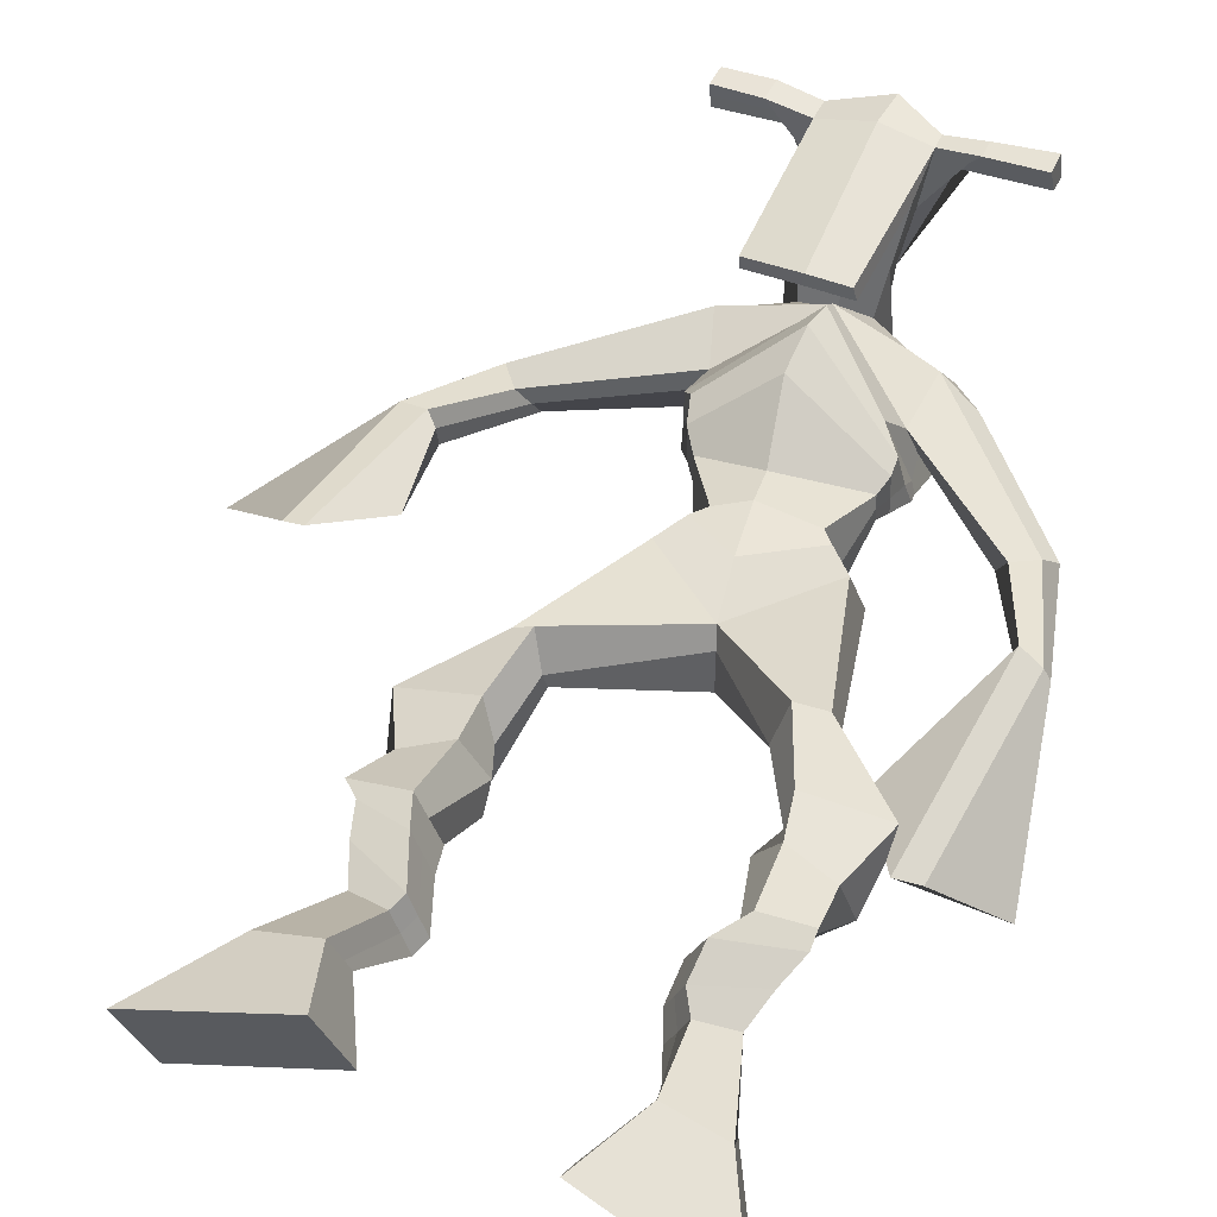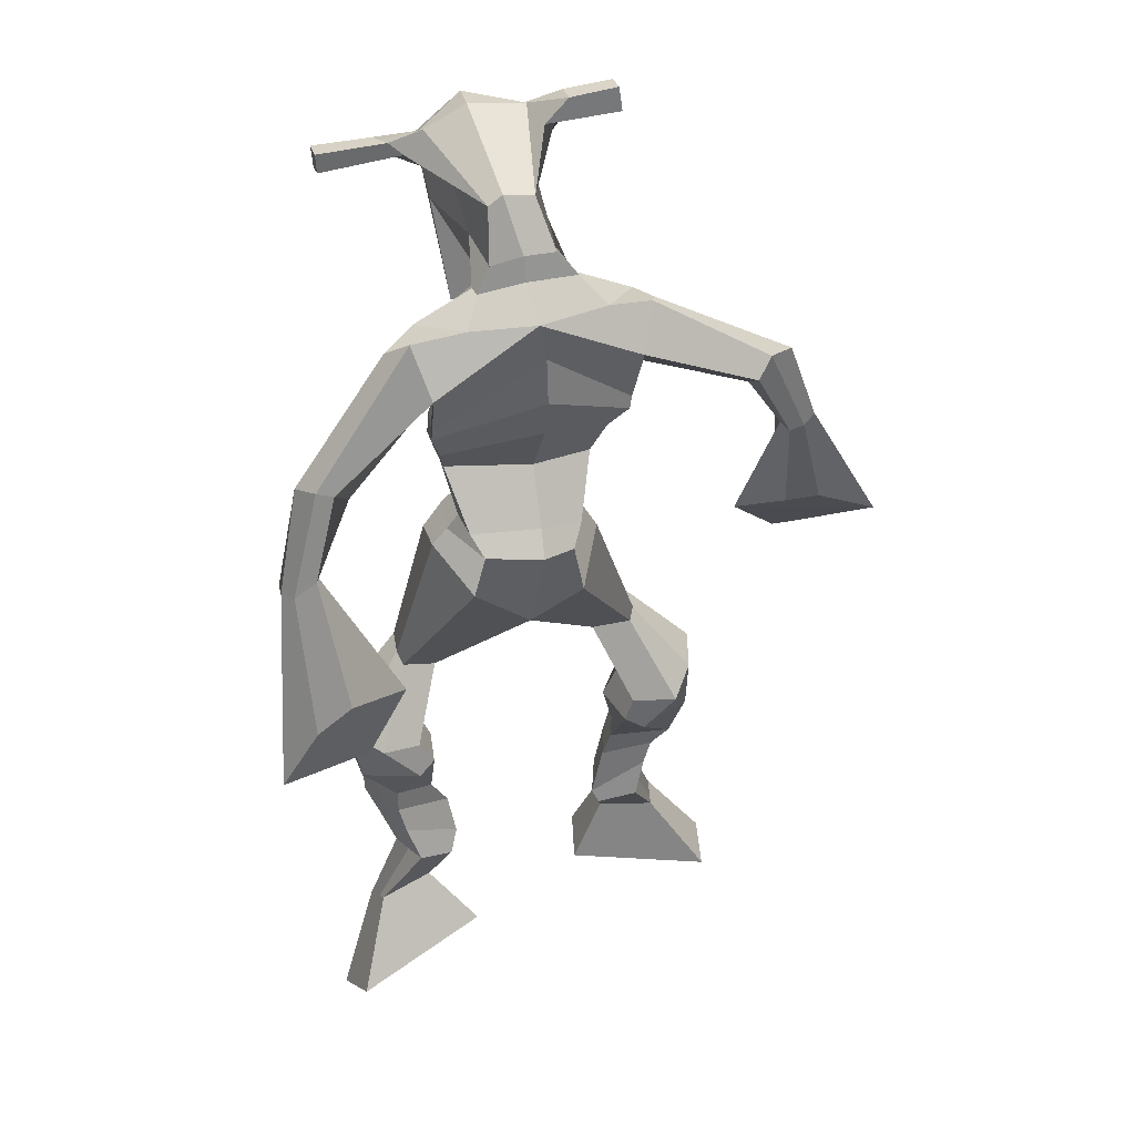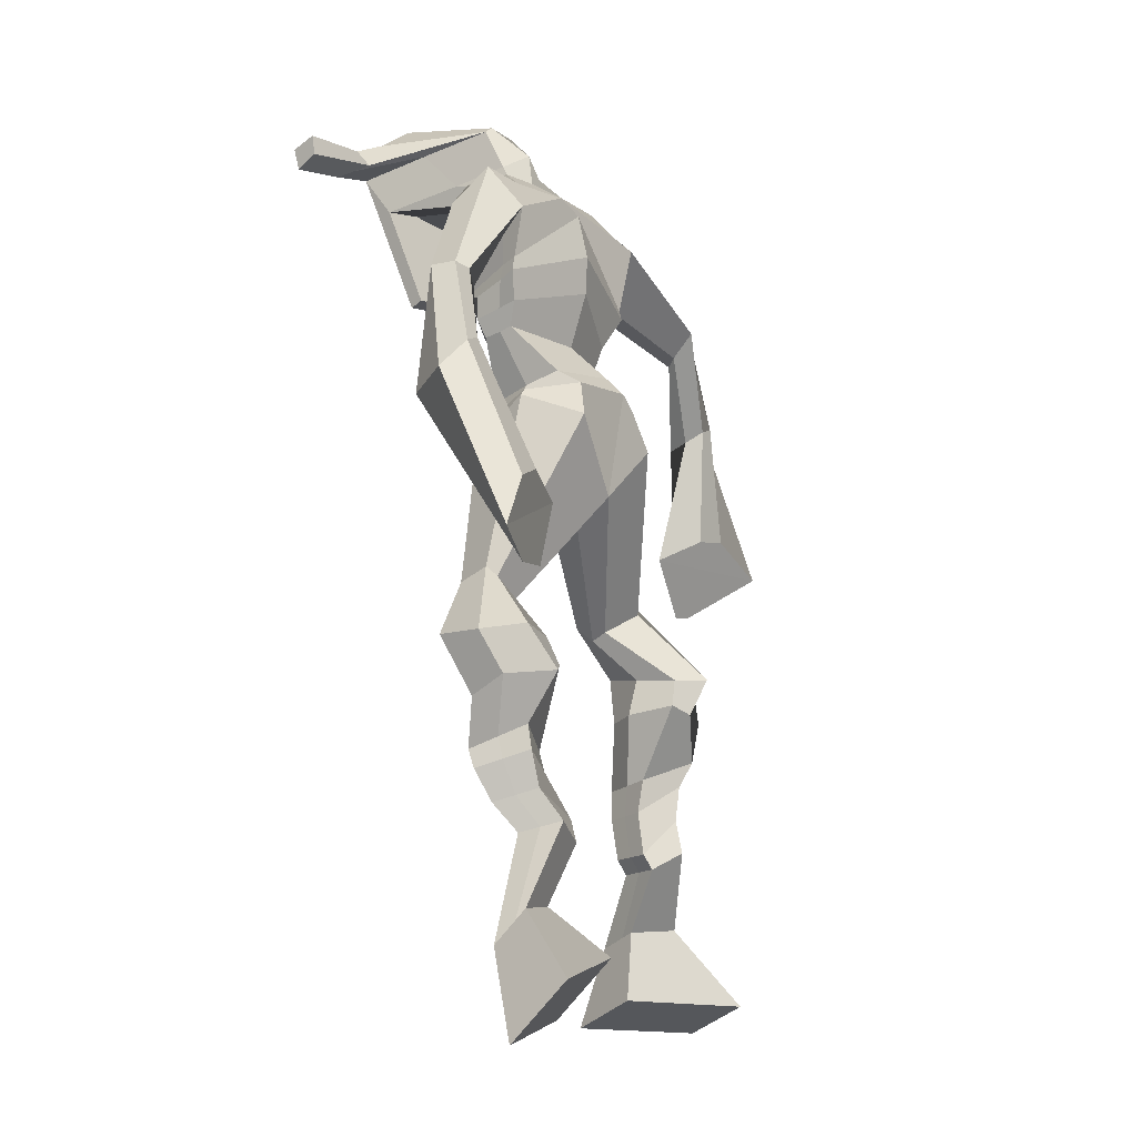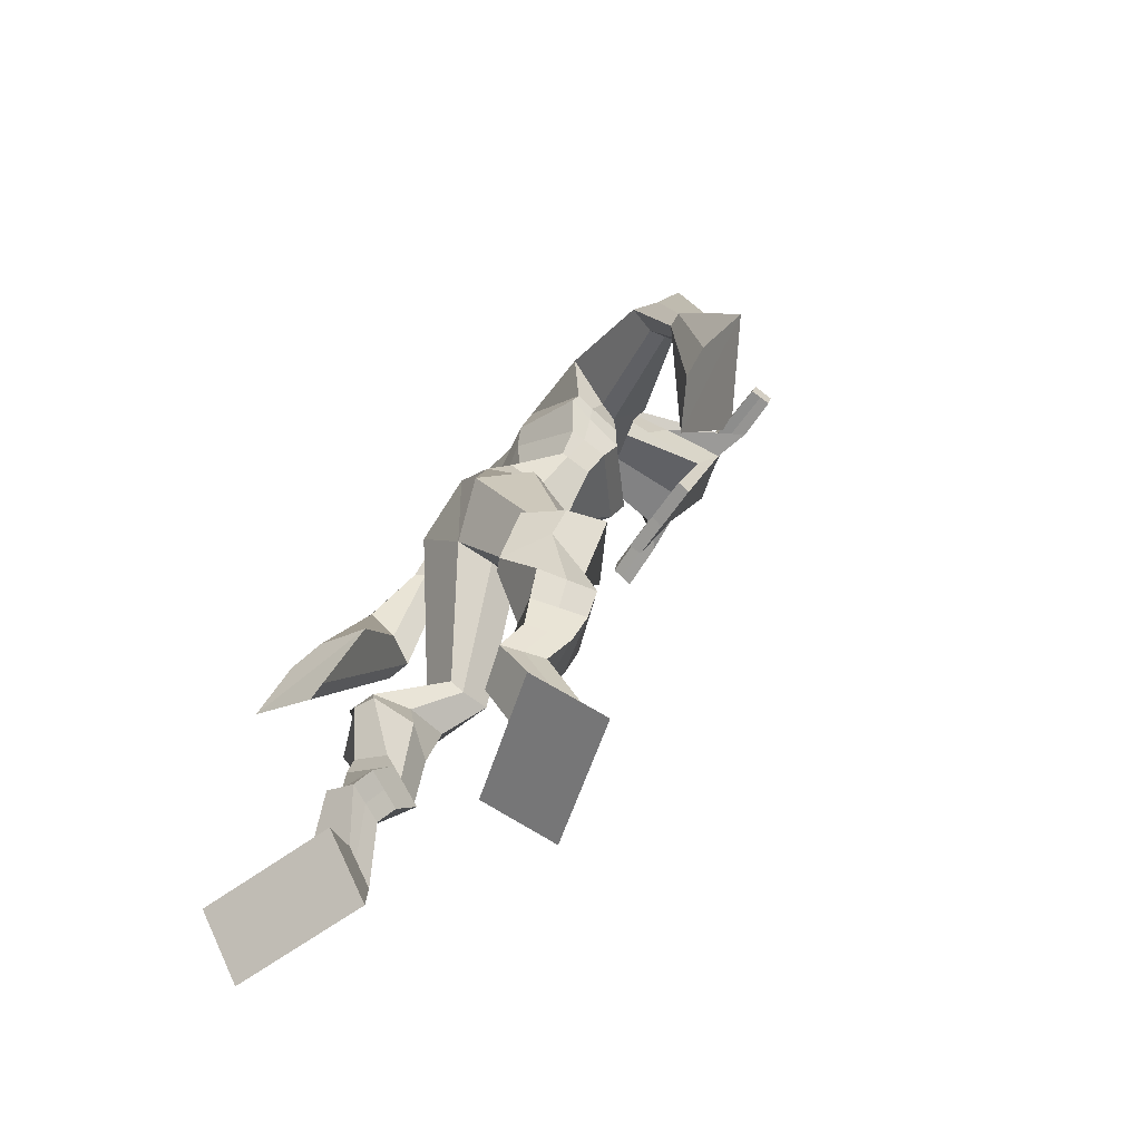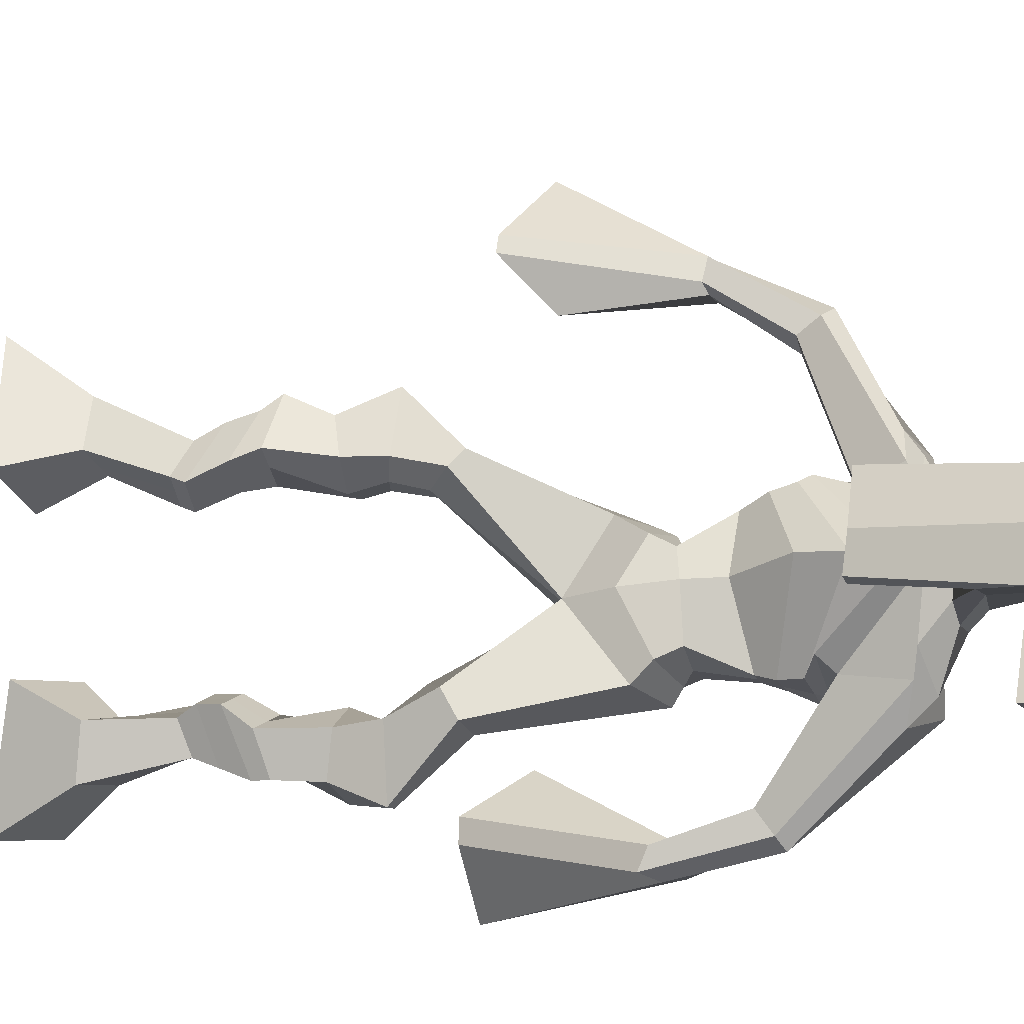
<metadata>
{"format":"obj","ext":"obj","renderer":"f3d","projection":"perspective","resolution":1024,"background":"white","views":[{"elev":35.5,"azim":23.9,"up":"+Z"},{"elev":52.3,"azim":166.3,"up":"+Y"},{"elev":-5.5,"azim":128.7,"up":"+Y"},{"elev":-58.7,"azim":-121.1,"up":"+Y"},{"elev":70.0,"azim":95.4,"up":"+Z"}]}
</metadata>
<code>
o monstruo
v 0.241 -0.2758 -0.5926
v 0.2907 -0.3663 -0.6234
v 0.2293 -0.3018 -0.5353
v 0.27 -0.4121 -0.5232
v 0.1607 -0.2761 -0.6099
v 0.08796 -0.3859 -0.6744
v 0.1488 -0.3026 -0.5524
v 0.06721 -0.4318 -0.5742
v 0.2563 -0.1854 -0.6416
v 0.2381 -0.1952 -0.5817
v 0.2001 -0.1636 -0.6532
v 0.1819 -0.173 -0.5934
v 0.2652 -0.1642 -0.633
v 0.247 -0.1738 -0.5732
v 0.182 -0.1186 -0.6287
v 0.1631 -0.1314 -0.5673
v 0.2423 -0.1053 -0.6061
v 0.2234 -0.1181 -0.5447
v 0.1711 -0.06982 -0.6273
v 0.1482 -0.08732 -0.553
v 0.2298 -0.05928 -0.606
v 0.2069 -0.07678 -0.5317
v 0.1458 -0.03493 -0.6323
v 0.1216 -0.06035 -0.5545
v 0.2205 0.04657 -0.6518
v 0.2074 0.0221 -0.5371
v 0.1937 0.03314 -0.6635
v 0.1428 0.007504 -0.56
v 0.2074 0.08334 -0.6465
v 0.2044 0.08622 -0.5274
v 0.1456 0.08526 -0.6598
v 0.09868 0.08984 -0.5508
v 0.2461 0.1537 -0.5503
v 0.2274 0.1625 -0.4835
v 0.1949 0.1809 -0.5711
v 0.1918 0.1818 -0.5092
v 0.3605 0.333 -0.6457
v 0.367 0.3188 -0.5431
v 0.2881 0.402 -0.6604
v 0.2676 0.375 -0.4956
v 0.5384 -0.2255 -0.6818
v 0.4756 -0.2923 -0.7382
v 0.5524 -0.2719 -0.6413
v 0.5008 -0.3751 -0.6669
v 0.6157 -0.2235 -0.7089
v 0.6688 -0.3037 -0.8197
v 0.6301 -0.2712 -0.668
v 0.6939 -0.3865 -0.7485
v 0.5037 -0.1431 -0.7022
v 0.5364 -0.1525 -0.6474
v 0.5525 -0.1135 -0.7197
v 0.5815 -0.1292 -0.6673
v 0.4907 -0.113 -0.6826
v 0.5206 -0.1288 -0.6296
v 0.5675 -0.07104 -0.6916
v 0.5991 -0.08999 -0.6374
v 0.4963 -0.07365 -0.6496
v 0.5279 -0.0926 -0.5954
v 0.5756 -0.02126 -0.685
v 0.6155 -0.0458 -0.6206
v 0.519 -0.0231 -0.6516
v 0.5576 -0.04799 -0.5864
v 0.5735 0.01209 -0.6772
v 0.6149 -0.02088 -0.6102
v 0.516 0.08992 -0.6835
v 0.549 0.05058 -0.5784
v 0.5403 0.08272 -0.7006
v 0.6104 0.04877 -0.6123
v 0.535 0.1268 -0.6774
v 0.5361 0.1134 -0.562
v 0.5882 0.1426 -0.6888
v 0.642 0.129 -0.5833
v 0.4891 0.1788 -0.577
v 0.5046 0.1814 -0.5087
v 0.537 0.2129 -0.593
v 0.5389 0.2071 -0.5296
v 0.4406 0.4389 -0.6659
v 0.4809 0.4115 -0.5081
v 0.314 0.7868 -0.5233
v 0.3303 0.7463 -0.3882
v 0.1817 0.7273 -0.5508
v 0.2133 0.6667 -0.4594
v 0.4653 0.737 -0.5758
v 0.4544 0.6588 -0.4731
v 0.2178 0.7822 -0.5049
v 0.2282 0.7377 -0.4104
v 0.1568 0.7652 -0.494
v 0.1956 0.7215 -0.4096
v 0.01905 0.6289 -0.5439
v 0.006356 0.5844 -0.4913
v -0.006586 0.6405 -0.515
v -0.01903 0.6131 -0.4788
v -0.04205 0.4847 -0.5209
v -0.04164 0.459 -0.459
v -0.06284 0.4906 -0.5205
v -0.07864 0.4645 -0.4608
v -0.05238 0.3135 -0.5082
v -0.05643 0.1961 -0.4573
v -0.102 0.3157 -0.5123
v -0.08325 0.1972 -0.4596
v 0.406 0.7911 -0.5165
v 0.4228 0.7475 -0.4274
v 0.4827 0.7978 -0.5275
v 0.4614 0.747 -0.4457
v 0.606 0.6201 -0.6012
v 0.6072 0.5749 -0.5584
v 0.6289 0.6271 -0.596
v 0.638 0.6025 -0.5637
v 0.6465 0.5141 -0.6508
v 0.6612 0.4508 -0.5722
v 0.6791 0.5051 -0.6622
v 0.6934 0.4401 -0.5859
v 0.6282 0.3356 -0.7349
v 0.6105 0.212 -0.7279
v 0.6802 0.3203 -0.7558
v 0.6471 0.2146 -0.7291
v 0.3444 0.9274 -0.2475
v 0.3459 0.8906 -0.1882
v 0.2622 0.8992 -0.2332
v 0.2626 0.8775 -0.2081
v 0.4036 0.8938 -0.2459
v 0.4089 0.8643 -0.2142
v 0.4032 0.7892 -0.2641
v 0.3375 0.7959 -0.2592
v 0.2621 0.7824 -0.2616
v 0.2729 0.8353 -0.4476
v 0.3626 0.8353 -0.453
v 0.321 0.8577 -0.4675
v 0.4087 0.843 -0.2203
v 0.2605 0.8488 -0.2173
v 0.3534 0.8975 -0.4105
v 0.3328 0.9089 -0.4056
v 0.3403 0.8388 -0.2002
v 0.291 0.8998 -0.4074
v 0.1339 0.8906 -0.2219
v 0.1349 0.8787 -0.1913
v 0.1328 0.8494 -0.2
v 0.1315 0.8574 -0.233
v 0.5467 0.8786 -0.2436
v 0.5479 0.8634 -0.208
v 0.5475 0.8322 -0.217
v 0.5466 0.8504 -0.2483
v 0.249 0.5388 -0.5327
v 0.333 0.5587 -0.5567
v 0.4526 0.573 -0.544
v 0.4565 0.5608 -0.5016
v 0.3419 0.5205 -0.4764
v 0.2519 0.528 -0.4847
v 0.2242 0.5774 -0.5288
v 0.4632 0.5876 -0.4915
v 0.2291 0.5618 -0.4693
v 0.3204 0.6368 -0.5737
v 0.4571 0.6078 -0.5543
v 0.3323 0.591 -0.3927
v 0.4655 0.8377 -0.2172
v 0.4658 0.8625 -0.2101
v 0.4503 0.8764 -0.2414
v 0.4315 0.8578 -0.2487
v 0.2029 0.89 -0.2264
v 0.2041 0.877 -0.1931
v 0.2018 0.8453 -0.2026
v 0.2391 0.8615 -0.2383
v 0.3318 0.6439 -0.2956
v 0.3259 0.652 -0.3158
v 0.2515 0.6537 -0.3126
v 0.3919 0.6494 -0.3191
v 0.39 0.6412 -0.2987
v 0.2538 0.6454 -0.2922
v 0.3227 0.7866 -0.417
v 0.2494 0.8098 -0.4693
v 0.3663 0.7856 -0.4197
v 0.2772 0.7763 -0.4144
v 0.3848 0.8152 -0.4786
v 0.3189 0.8154 -0.4722
v 0.198 0.6223 -0.5451
v 0.4592 0.6203 -0.4869
v 0.2199 0.595 -0.4507
v 0.3151 0.6917 -0.5724
v 0.4688 0.6486 -0.5607
v 0.3343 0.6545 -0.365
v 0.1932 0.6366 -0.5372
v 0.4389 0.6276 -0.4487
v 0.2045 0.6135 -0.4618
v 0.3123 0.755 -0.5539
v 0.4667 0.6666 -0.5625
v 0.334 0.7146 -0.3721
v 0.3385 0.5049 -0.6252
v 0.4334 0.5051 -0.6124
v 0.3505 0.4607 -0.4762
v 0.2784 0.4785 -0.6058
v 0.428 0.4726 -0.5
v 0.3021 0.4545 -0.4938
v 0.07832 -0.4072 -0.6279
v 0.2371 -0.2843 -0.5737
v 0.1568 -0.2849 -0.5909
v 0.2811 -0.3876 -0.5769
v 0.247 -0.1901 -0.6116
v 0.1908 -0.1683 -0.6231
v 0.256 -0.1689 -0.6031
v 0.1725 -0.125 -0.598
v 0.2329 -0.1117 -0.5754
v 0.1596 -0.07857 -0.5901
v 0.2184 -0.06803 -0.5689
v 0.1337 -0.04764 -0.5934
v 0.2384 0.03351 -0.5875
v 0.1193 0.02226 -0.6251
v 0.2174 0.08468 -0.5855
v 0.1114 0.08885 -0.6077
v 0.2456 0.142 -0.5271
v 0.1875 0.1955 -0.5582
v 0.3634 0.3279 -0.5861
v 0.2505 0.4369 -0.5817
v 0.6805 -0.3422 -0.7866
v 0.5432 -0.2404 -0.6683
v 0.6205 -0.2393 -0.6954
v 0.4873 -0.3308 -0.705
v 0.5206 -0.1475 -0.6744
v 0.5676 -0.1215 -0.693
v 0.5059 -0.1208 -0.6559
v 0.5833 -0.08051 -0.6645
v 0.5121 -0.08313 -0.6225
v 0.5955 -0.03353 -0.6528
v 0.5383 -0.03555 -0.619
v 0.5942 -0.004397 -0.6437
v 0.5096 0.06528 -0.6207
v 0.6213 0.07577 -0.6748
v 0.5242 0.1179 -0.6206
v 0.6293 0.1346 -0.6396
v 0.4882 0.1645 -0.557
v 0.5428 0.2265 -0.5775
v 0.4817 0.4675 -0.5876
v 0.1987 0.6659 -0.489
v 0.4565 0.7031 -0.5329
v 0.1721 0.7487 -0.4489
v 0.1413 0.7208 -0.4453
v 0.02257 0.5941 -0.5126
v -0.03981 0.632 -0.4993
v -0.03845 0.4706 -0.4902
v -0.08755 0.4784 -0.4923
v 0.01431 0.2817 -0.4773
v -0.1913 0.2619 -0.5118
v 0.4697 0.782 -0.4787
v 0.5108 0.7461 -0.4858
v 0.5865 0.5991 -0.5914
v 0.6536 0.6198 -0.5753
v 0.646 0.4839 -0.6085
v 0.694 0.473 -0.6258
v 0.5484 0.3024 -0.6981
v 0.7374 0.2506 -0.7783
v 0.3458 0.9191 -0.2122
v 0.2624 0.8883 -0.2206
v 0.4063 0.8791 -0.2301
v 0.3722 0.8179 -0.3706
v 0.2783 0.8069 -0.3699
v 0.3823 0.8702 -0.3155
v 0.2746 0.8744 -0.3123
v 0.1344 0.8846 -0.2066
v 0.1321 0.8534 -0.2165
v 0.5473 0.871 -0.2258
v 0.5471 0.8413 -0.2327
v 0.4539 0.5671 -0.5256
v 0.2493 0.5368 -0.5236
v 0.4596 0.5992 -0.5286
v 0.2261 0.5716 -0.5072
v 0.4485 0.8477 -0.2329
v 0.4581 0.8695 -0.2257
v 0.2204 0.8534 -0.2204
v 0.2035 0.8835 -0.2097
v 0.2528 0.7918 -0.4421
v 0.3862 0.8002 -0.451
v 0.4635 0.6384 -0.5341
v 0.208 0.6109 -0.5072
v 0.4647 0.6584 -0.5399
v 0.198 0.6287 -0.509
v 0.2797 0.4634 -0.5538
v 0.4395 0.4888 -0.5616
v 0.3416 0.4787 -0.6574
v 0.4199 0.487 -0.6435
v 0.36 0.3836 -0.4993
v 0.2961 0.4645 -0.6376
v 0.4506 0.4373 -0.4923
v 0.2913 0.4188 -0.4856
v 0.4582 0.4795 -0.5739
v 0.2653 0.4572 -0.5626
f 1 5 11 9
f 4 3 7 8
f 193 195 5 6
f 193 196 4 8
f 196 194 3 4
f 6 5 1 2
f 198 12 16 200
f 7 3 10 12
f 195 7 12 198
f 194 1 9 197
f 200 16 20 202
f 12 10 14 16
f 9 11 15 13
f 197 9 13 199
f 20 18 22 24
f 16 14 18 20
f 13 15 19 17
f 199 13 17 201
f 21 23 27 25
f 17 19 23 21
f 201 17 21 203
f 202 20 24 204
f 206 28 32 208
f 203 21 25 205
f 204 24 28 206
f 24 22 26 28
f 29 31 35 33
f 28 26 30 32
f 25 27 31 29
f 205 25 29 207
f 209 33 37 211
f 207 29 33 209
f 208 32 36 210
f 32 30 34 36
f 185 184 79 83
f 210 36 40 212
f 36 34 38 40
f 33 35 39 37
f 41 49 51 45
f 44 48 47 43
f 213 46 45 215
f 213 48 44 216
f 216 44 43 214
f 46 42 41 45
f 218 220 56 52
f 47 52 50 43
f 215 218 52 47
f 214 217 49 41
f 220 222 60 56
f 52 56 54 50
f 49 53 55 51
f 217 219 53 49
f 60 64 62 58
f 56 60 58 54
f 53 57 59 55
f 219 221 57 53
f 61 65 67 63
f 57 61 63 59
f 221 223 61 57
f 222 224 64 60
f 226 228 72 68
f 223 225 65 61
f 224 226 68 64
f 64 68 66 62
f 69 73 75 71
f 68 72 70 66
f 65 69 71 67
f 225 227 69 65
f 229 211 37 73
f 227 229 73 69
f 228 230 76 72
f 72 76 74 70
f 184 181 81 79
f 230 231 78 76
f 76 78 38 74
f 73 37 77 75
f 268 159 135 257
f 133 129 122 118
f 186 182 84 80
f 274 183 82 232
f 273 185 83 233
f 183 186 80 82
f 234 235 88 86
f 82 88 92 90
f 82 80 86 88
f 79 81 87 85
f 90 92 96 94
f 235 87 91 237
f 232 82 90 236
f 87 81 89 91
f 95 93 97 99
f 236 90 94 238
f 91 89 93 95
f 237 91 95 239
f 240 98 100 241
f 239 95 99 241
f 94 96 100 98
f 238 94 98 240
f 242 102 104 243
f 83 79 101 103
f 80 84 104 102
f 104 84 106 108
f 108 106 110 112
f 83 103 107 105
f 233 83 105 244
f 243 104 108 245
f 109 111 115 113
f 245 108 112 247
f 105 107 111 109
f 244 105 109 246
f 248 113 115 249
f 246 109 113 248
f 112 110 114 116
f 247 112 116 249
f 250 117 119 251
f 250 118 122 252
f 156 155 141 140
f 131 132 117 121
f 132 134 119 117
f 130 133 118 120
f 172 169 124 125
f 174 170 126 128
f 173 174 128 127
f 270 173 127 253
f 169 171 123 124
f 269 172 125 254
f 129 133 163 167
f 128 126 134 132
f 127 128 132 131
f 253 127 131 255
f 130 125 165 168
f 254 125 130 256
f 258 137 136 257
f 161 160 136 137
f 267 161 137 258
f 159 162 138 135
f 260 142 139 259
f 158 157 139 142
f 266 156 140 259
f 265 158 142 260
f 192 189 147 148
f 276 188 145 261
f 275 192 148 262
f 189 191 146 147
f 187 190 143 144
f 188 187 144 145
f 148 147 154 151
f 261 145 153 263
f 262 148 151 264
f 147 146 150 154
f 144 143 149 152
f 145 144 152 153
f 255 131 158 265
f 252 122 156 266
f 131 121 157 158
f 122 129 155 156
f 119 134 162 159
f 256 130 161 267
f 130 120 160 161
f 251 119 159 268
f 165 164 163 168
f 164 166 167 163
f 133 130 168 163
f 123 129 167 166
f 124 123 166 164
f 125 124 164 165
f 234 86 172 269
f 80 102 171 169
f 242 101 173 270
f 101 79 174 173
f 79 85 170 174
f 86 80 169 172
f 151 154 180 177
f 263 153 179 271
f 264 151 177 272
f 154 150 176 180
f 152 149 175 178
f 153 152 178 179
f 177 180 186 183
f 271 179 185 273
f 272 177 183 274
f 180 176 182 186
f 178 175 181 184
f 179 178 184 185
f 278 277 187 188
f 277 280 190 187
f 279 281 191 189
f 284 282 192 275
f 283 278 188 276
f 282 279 189 192
f 281 283 276 191
f 280 284 275 190
f 175 272 274 181
f 176 271 273 182
f 149 264 272 175
f 150 263 271 176
f 102 242 270 171
f 85 234 269 170
f 120 251 268 160
f 134 256 267 162
f 121 252 266 157
f 129 255 265 155
f 143 262 264 149
f 146 261 263 150
f 190 275 262 143
f 191 276 261 146
f 155 265 260 141
f 157 266 259 139
f 141 260 259 140
f 162 267 258 138
f 138 258 257 135
f 126 254 256 134
f 123 253 255 129
f 170 269 254 126
f 171 270 253 123
f 117 250 252 121
f 118 250 251 120
f 111 247 249 115
f 110 246 248 114
f 114 248 249 116
f 106 244 246 110
f 107 245 247 111
f 103 243 245 107
f 84 233 244 106
f 101 242 243 103
f 93 238 240 97
f 96 239 241 100
f 97 240 241 99
f 92 237 239 96
f 89 236 238 93
f 81 232 236 89
f 88 235 237 92
f 85 87 235 234
f 182 273 233 84
f 181 274 232 81
f 160 268 257 136
f 75 77 231 230
f 71 75 230 228
f 70 74 229 227
f 74 38 211 229
f 66 70 227 225
f 63 67 226 224
f 62 66 225 223
f 67 71 228 226
f 59 63 224 222
f 58 62 223 221
f 54 58 221 219
f 50 54 219 217
f 55 59 222 220
f 43 50 217 214
f 45 51 218 215
f 51 55 220 218
f 42 216 214 41
f 46 213 216 42
f 48 213 215 47
f 35 210 212 39
f 31 208 210 35
f 30 207 209 34
f 34 209 211 38
f 26 205 207 30
f 23 204 206 27
f 22 203 205 26
f 27 206 208 31
f 19 202 204 23
f 18 201 203 22
f 14 199 201 18
f 10 197 199 14
f 15 200 202 19
f 3 194 197 10
f 5 195 198 11
f 11 198 200 15
f 2 1 194 196
f 6 2 196 193
f 8 7 195 193
f 39 212 284 280
f 78 231 283 281
f 40 38 279 282
f 231 77 278 283
f 212 40 282 284
f 38 78 281 279
f 37 39 280 277
f 77 37 277 278

</code>
